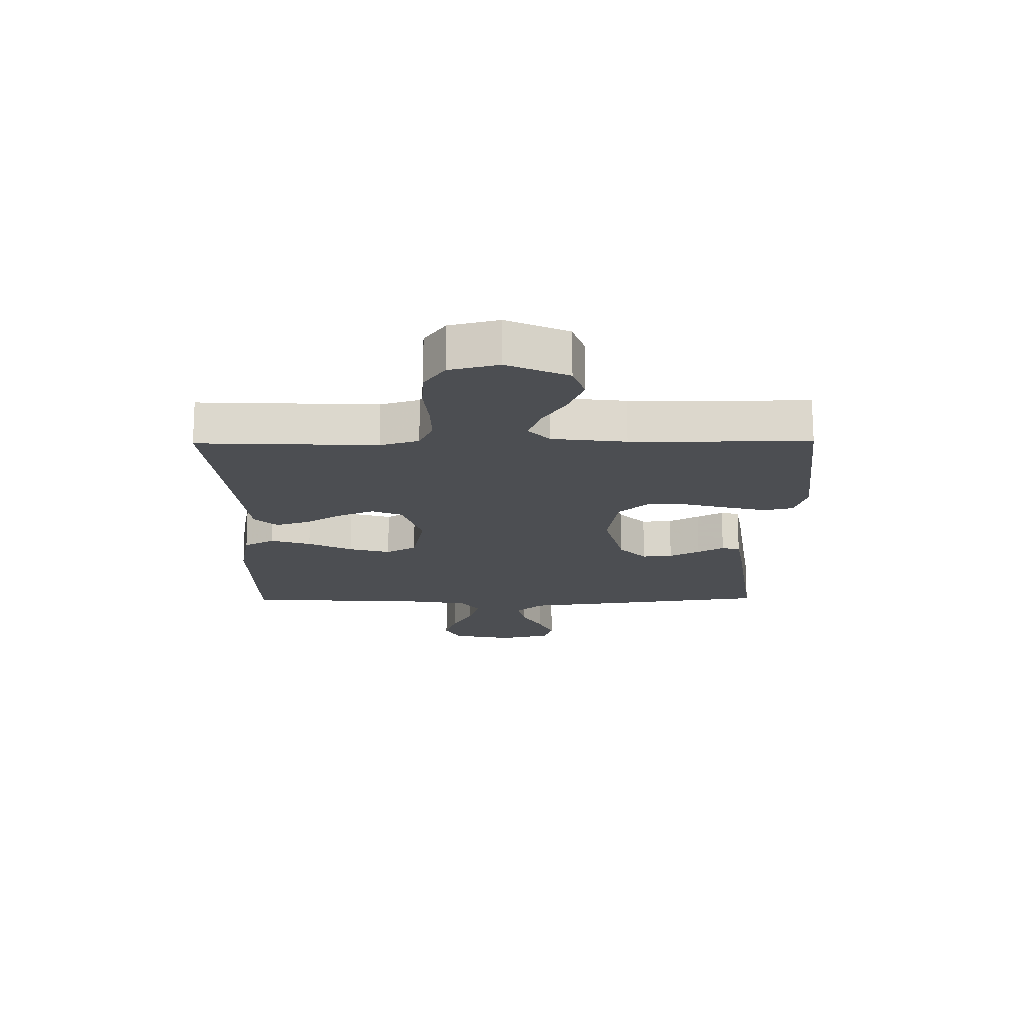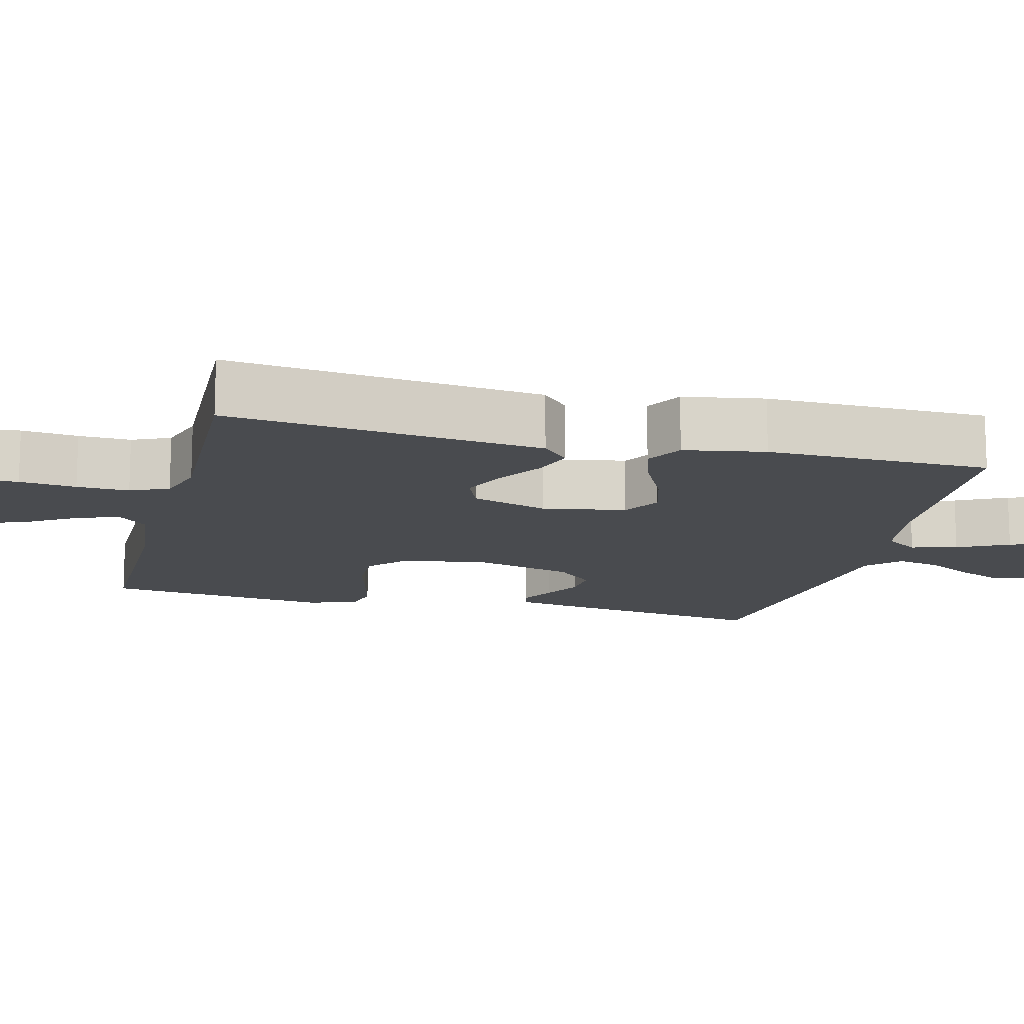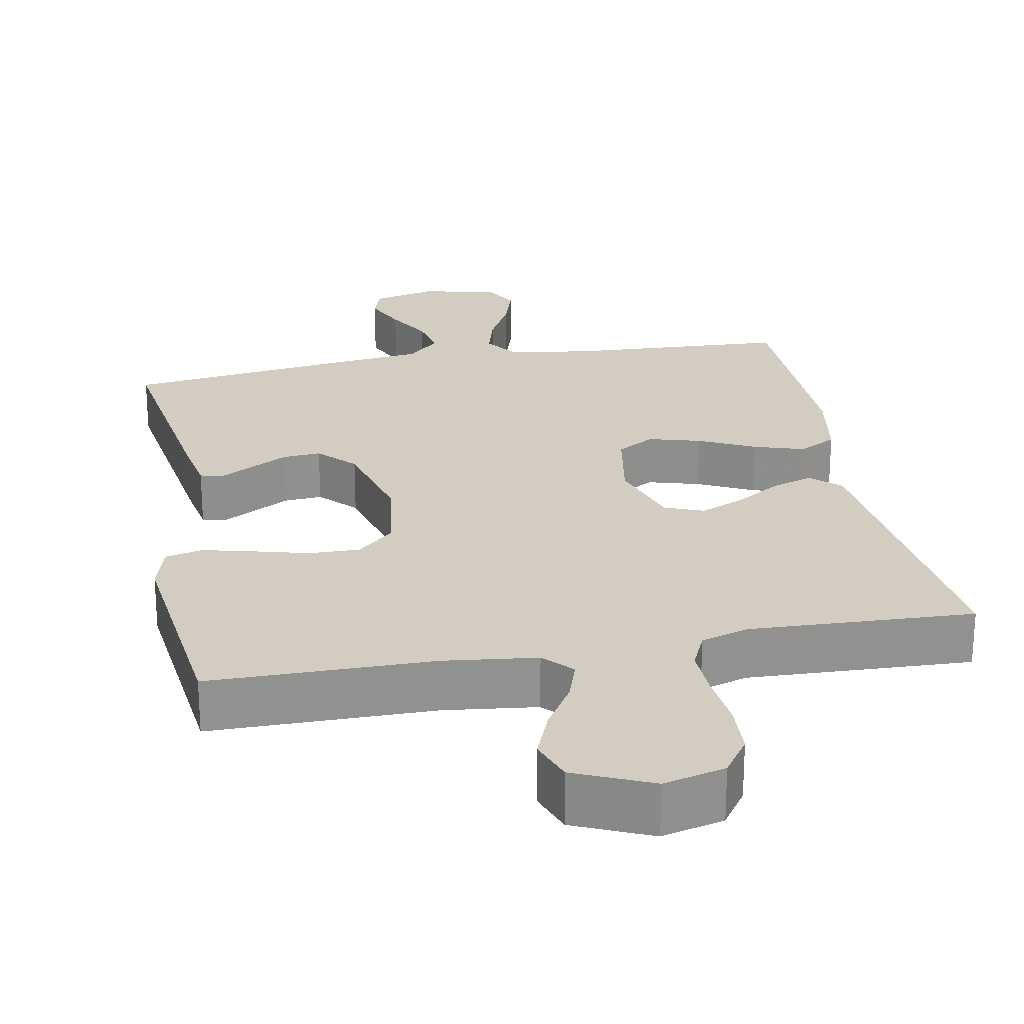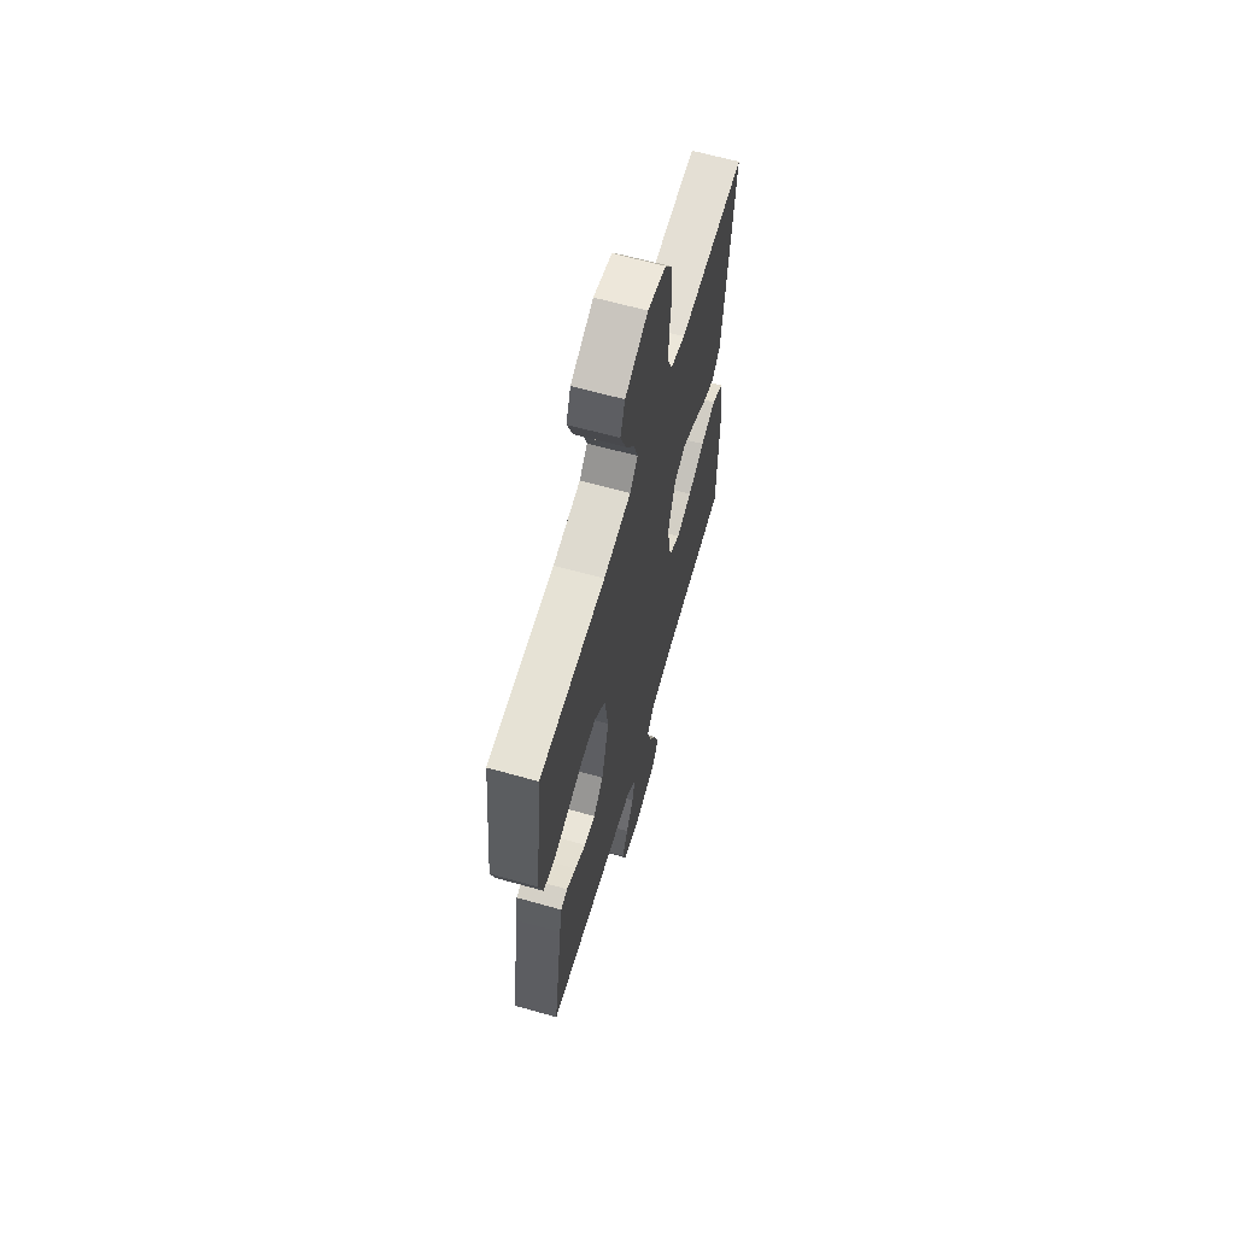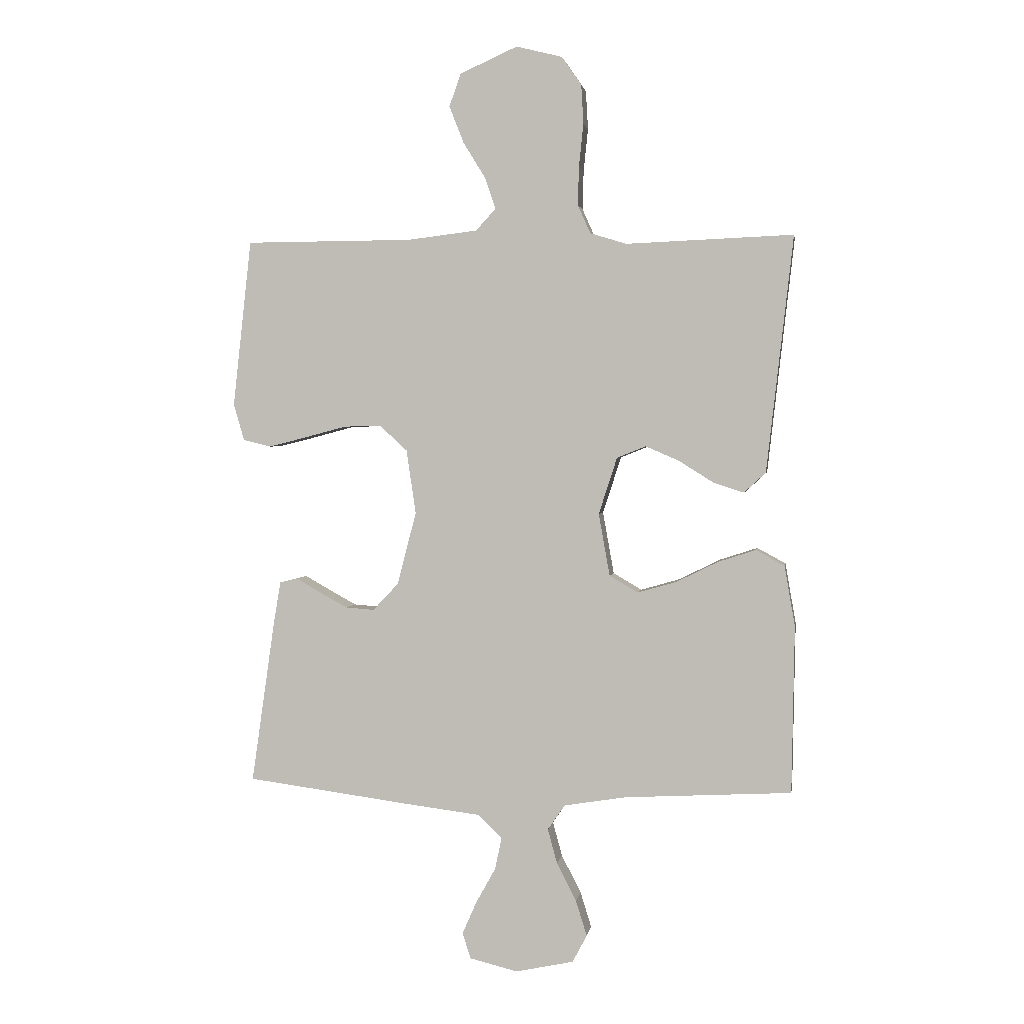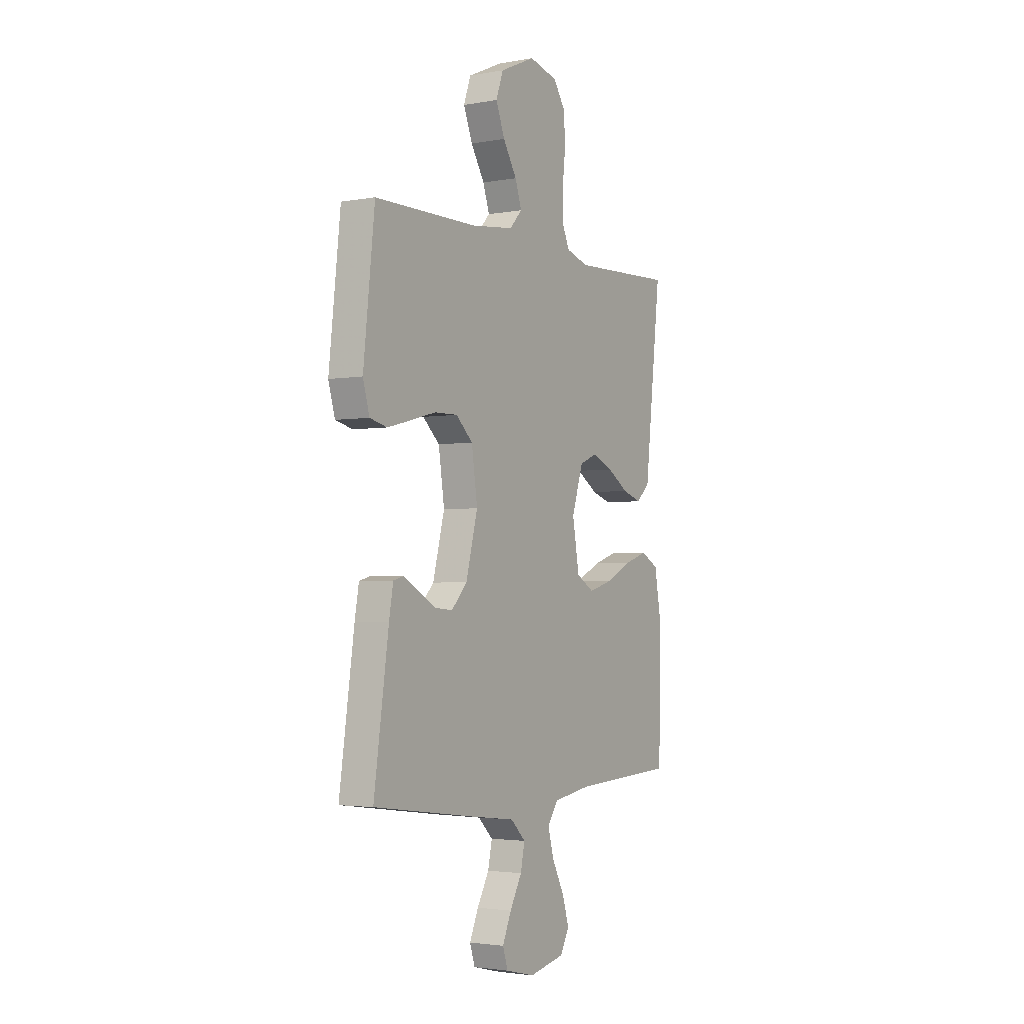
<metadata>
{"format":"obj","ext":"obj","renderer":"f3d","projection":"perspective","resolution":1024,"background":"white","views":[{"elev":73.0,"azim":179.8,"up":"+Z"},{"elev":-14.0,"azim":75.8,"up":"+Y"},{"elev":24.4,"azim":-10.7,"up":"+Y"},{"elev":63.8,"azim":-74.1,"up":"+Z"},{"elev":2.1,"azim":8.9,"up":"+Z"},{"elev":-2.8,"azim":-58.3,"up":"+Z"}]}
</metadata>
<code>
v -0.5 0.07 0.5
v -0.2 0.07 0.501
v -0.075 0.07 0.516
v -0.039 0.07 0.555
v -0.058 0.07 0.611
v -0.098 0.07 0.676
v -0.124 0.07 0.742
v -0.103 0.07 0.801
v 0 0.07 0.847
v 0.083 0.07 0.826
v 0.118 0.07 0.775
v 0.122 0.07 0.705
v 0.114 0.07 0.629
v 0.112 0.07 0.559
v 0.135 0.07 0.508
v 0.2 0.07 0.488
v 0.5 0.07 0.5
v 0.466 0.07 0.2
v 0.452 0.07 0.076
v 0.413 0.07 0.04
v 0.358 0.07 0.058
v 0.296 0.07 0.097
v 0.236 0.07 0.123
v 0.184 0.07 0.102
v 0.151 0.07 0
v 0.171 0.07 -0.112
v 0.222 0.07 -0.142
v 0.292 0.07 -0.122
v 0.367 0.07 -0.085
v 0.435 0.07 -0.063
v 0.486 0.07 -0.091
v 0.505 0.07 -0.2
v 0.5 0.07 -0.5
v 0.2 0.07 -0.516
v 0.089 0.07 -0.534
v 0.058 0.07 -0.579
v 0.075 0.07 -0.641
v 0.11 0.07 -0.709
v 0.13 0.07 -0.773
v 0.104 0.07 -0.822
v 0 0.07 -0.844
v -0.086 0.07 -0.823
v -0.101 0.07 -0.777
v -0.075 0.07 -0.718
v -0.04 0.07 -0.655
v -0.028 0.07 -0.598
v -0.071 0.07 -0.556
v -0.2 0.07 -0.54
v -0.5 0.07 -0.5
v -0.457 0.07 -0.2
v -0.445 0.07 -0.131
v -0.414 0.07 -0.123
v -0.37 0.07 -0.148
v -0.319 0.07 -0.176
v -0.268 0.07 -0.18
v -0.222 0.07 -0.131
v -0.188 0.07 0
v -0.205 0.07 0.115
v -0.254 0.07 0.16
v -0.321 0.07 0.159
v -0.396 0.07 0.139
v -0.464 0.07 0.122
v -0.514 0.07 0.134
v -0.533 0.07 0.2
v -0.5 0 0.5
v -0.2 0 0.501
v -0.075 0 0.516
v -0.039 0 0.555
v -0.058 0 0.611
v -0.098 0 0.676
v -0.124 0 0.742
v -0.103 0 0.801
v 0 0 0.847
v 0.083 0 0.826
v 0.118 0 0.775
v 0.122 0 0.705
v 0.114 0 0.629
v 0.112 0 0.559
v 0.135 0 0.508
v 0.2 0 0.488
v 0.5 0 0.5
v 0.466 0 0.2
v 0.452 0 0.076
v 0.413 0 0.04
v 0.358 0 0.058
v 0.296 0 0.097
v 0.236 0 0.123
v 0.184 0 0.102
v 0.151 0 0
v 0.171 0 -0.112
v 0.222 0 -0.142
v 0.292 0 -0.122
v 0.367 0 -0.085
v 0.435 0 -0.063
v 0.486 0 -0.091
v 0.505 0 -0.2
v 0.5 0 -0.5
v 0.2 0 -0.516
v 0.089 0 -0.534
v 0.058 0 -0.579
v 0.075 0 -0.641
v 0.11 0 -0.709
v 0.13 0 -0.773
v 0.104 0 -0.822
v 0 0 -0.844
v -0.086 0 -0.823
v -0.101 0 -0.777
v -0.075 0 -0.718
v -0.04 0 -0.655
v -0.028 0 -0.598
v -0.071 0 -0.556
v -0.2 0 -0.54
v -0.5 0 -0.5
v -0.457 0 -0.2
v -0.445 0 -0.131
v -0.414 0 -0.123
v -0.37 0 -0.148
v -0.319 0 -0.176
v -0.268 0 -0.18
v -0.222 0 -0.131
v -0.188 0 0
v -0.205 0 0.115
v -0.254 0 0.16
v -0.321 0 0.159
v -0.396 0 0.139
v -0.464 0 0.122
v -0.514 0 0.134
v -0.533 0 0.2
f 63 64 1 2
f 60 61 62 63
f 60 63 2 3
f 59 60 3 4
f 58 59 4
f 57 58 4
f 56 57 4
f 50 51 52 53
f 50 53 54
f 47 48 49 50
f 47 50 54 55
f 42 43 44 45
f 40 41 42 45
f 40 45 46
f 37 38 39 40
f 36 37 40 46
f 35 36 46 47
f 31 32 33 34
f 28 29 30 31
f 27 28 31 34
f 26 27 34 35
f 19 20 21 22
f 18 19 22 23
f 16 17 18 23
f 15 16 23 24
f 10 11 12 13
f 10 13 14
f 9 10 14
f 8 9 14
f 5 6 7 8
f 4 5 8 14
f 56 4 14 15
f 47 55 56
f 25 26 35 47
f 25 47 56
f 15 24 25 56
f 66 65 128 127
f 127 126 125 124
f 67 66 127 124
f 68 67 124 123
f 68 123 122
f 68 122 121
f 68 121 120
f 117 116 115 114
f 118 117 114
f 114 113 112 111
f 119 118 114 111
f 109 108 107 106
f 109 106 105 104
f 110 109 104
f 104 103 102 101
f 110 104 101 100
f 111 110 100 99
f 98 97 96 95
f 95 94 93 92
f 98 95 92 91
f 99 98 91 90
f 86 85 84 83
f 87 86 83 82
f 87 82 81 80
f 88 87 80 79
f 77 76 75 74
f 78 77 74
f 78 74 73
f 78 73 72
f 72 71 70 69
f 78 72 69 68
f 79 78 68 120
f 120 119 111
f 111 99 90 89
f 120 111 89
f 120 89 88 79
f 1 65 66 2
f 2 66 67 3
f 3 67 68 4
f 4 68 69 5
f 5 69 70 6
f 6 70 71 7
f 7 71 72 8
f 8 72 73 9
f 9 73 74 10
f 10 74 75 11
f 11 75 76 12
f 12 76 77 13
f 13 77 78 14
f 14 78 79 15
f 15 79 80 16
f 16 80 81 17
f 17 81 82 18
f 18 82 83 19
f 19 83 84 20
f 20 84 85 21
f 21 85 86 22
f 22 86 87 23
f 23 87 88 24
f 24 88 89 25
f 25 89 90 26
f 26 90 91 27
f 27 91 92 28
f 28 92 93 29
f 29 93 94 30
f 30 94 95 31
f 31 95 96 32
f 32 96 97 33
f 33 97 98 34
f 34 98 99 35
f 35 99 100 36
f 36 100 101 37
f 37 101 102 38
f 38 102 103 39
f 39 103 104 40
f 40 104 105 41
f 41 105 106 42
f 42 106 107 43
f 43 107 108 44
f 44 108 109 45
f 45 109 110 46
f 46 110 111 47
f 47 111 112 48
f 48 112 113 49
f 49 113 114 50
f 50 114 115 51
f 51 115 116 52
f 52 116 117 53
f 53 117 118 54
f 54 118 119 55
f 55 119 120 56
f 56 120 121 57
f 57 121 122 58
f 58 122 123 59
f 59 123 124 60
f 60 124 125 61
f 61 125 126 62
f 62 126 127 63
f 63 127 128 64
f 64 128 65 1

</code>
